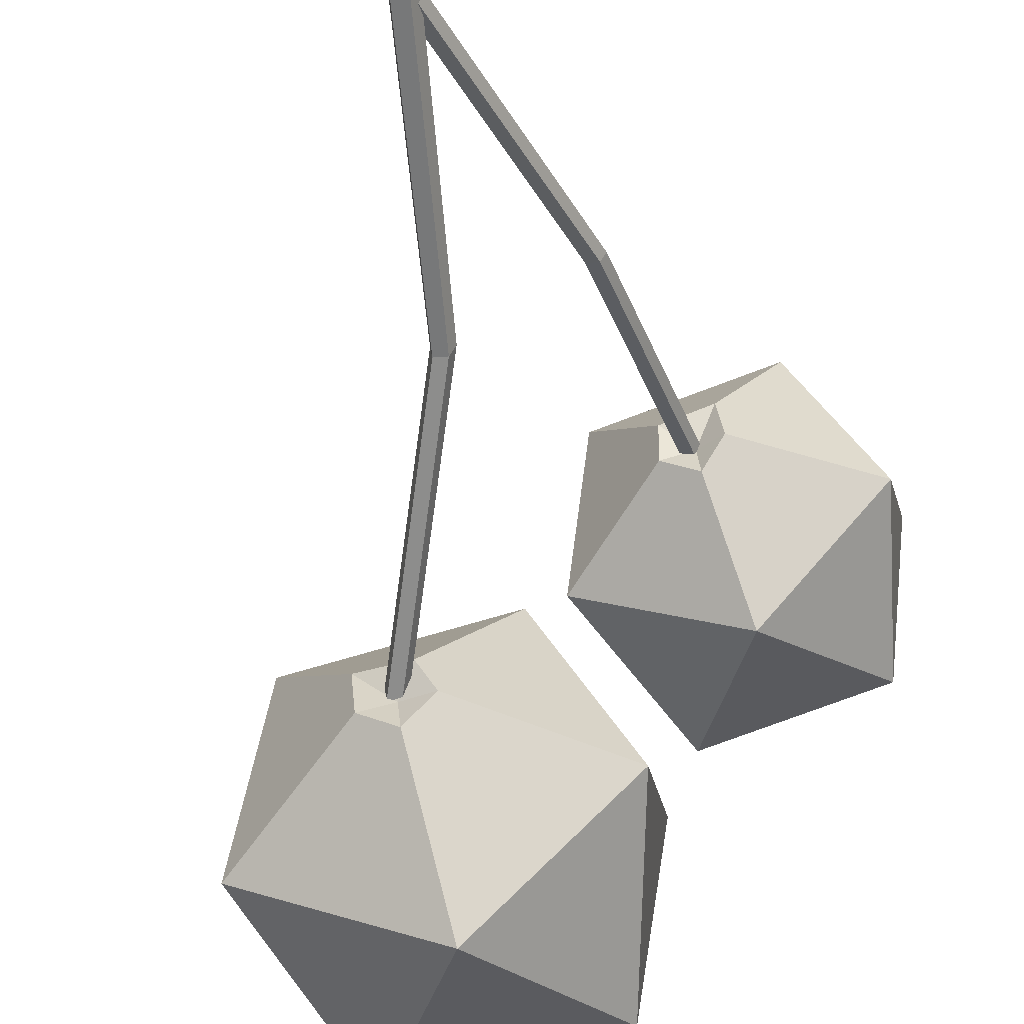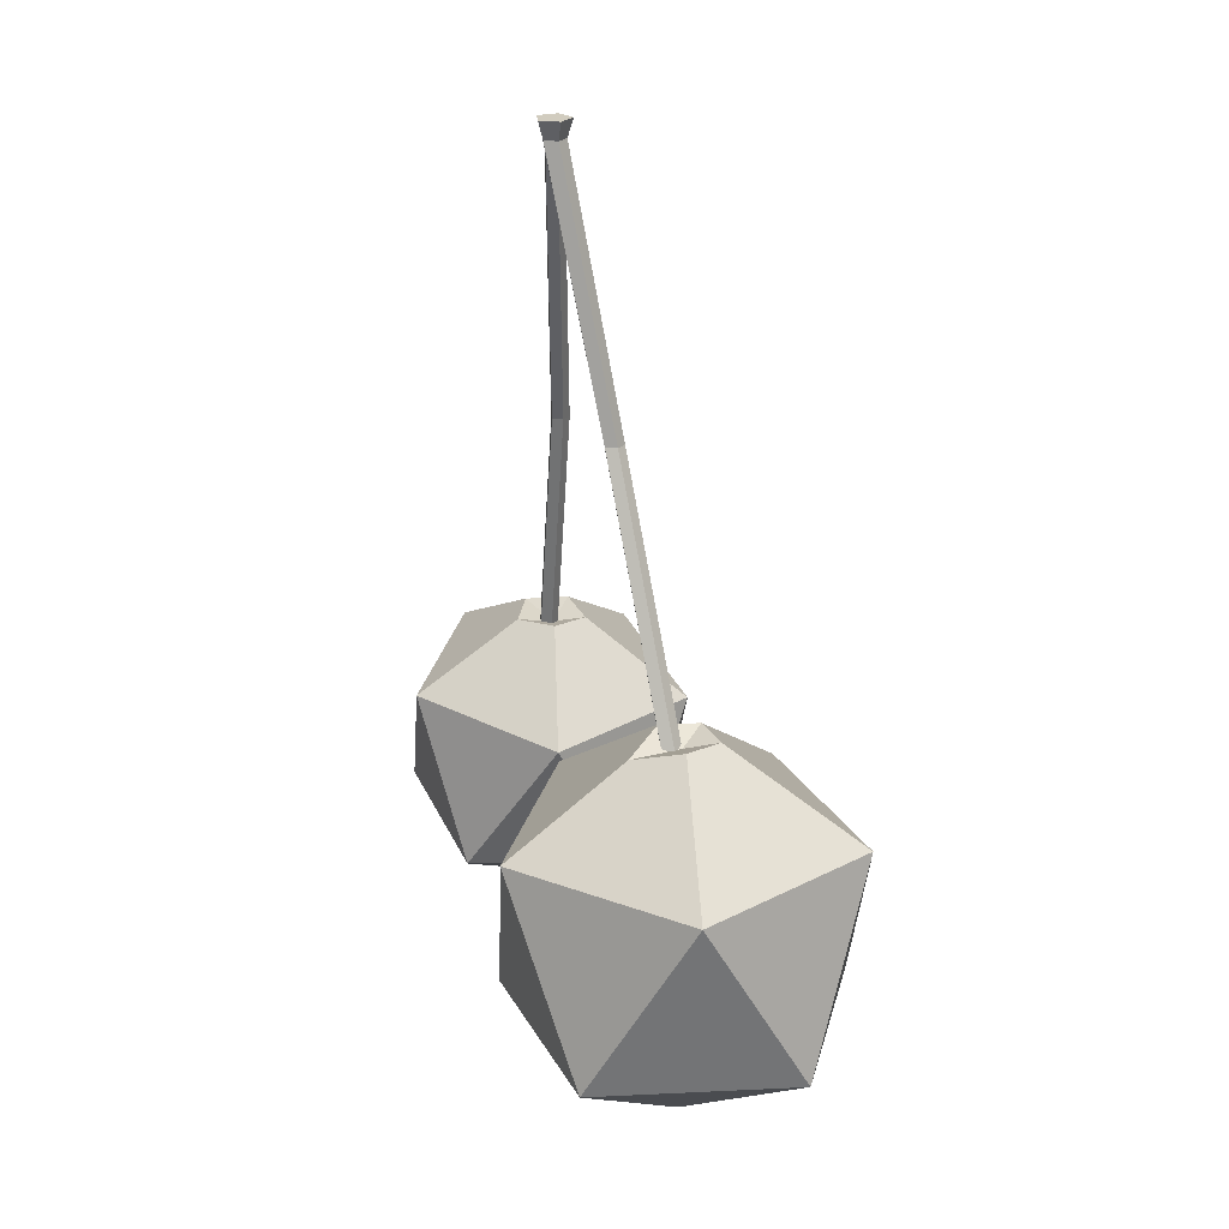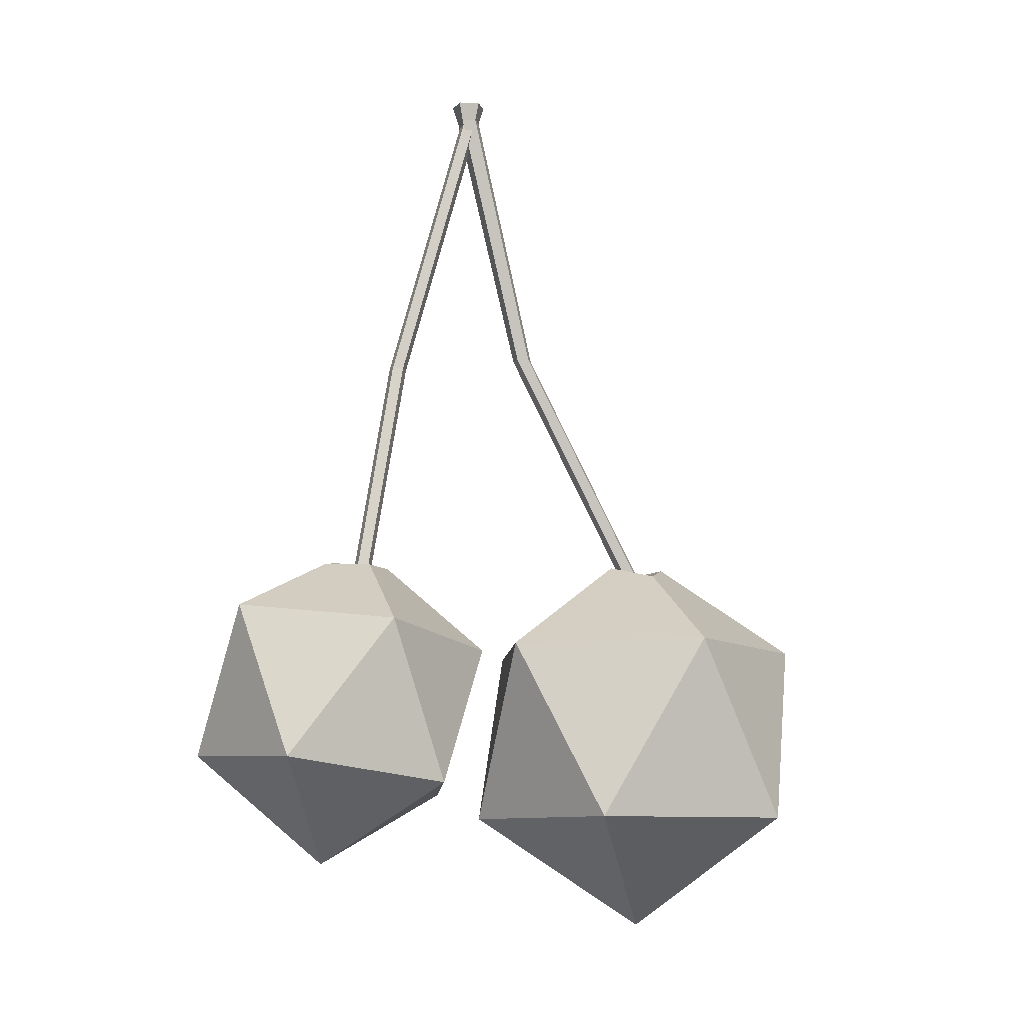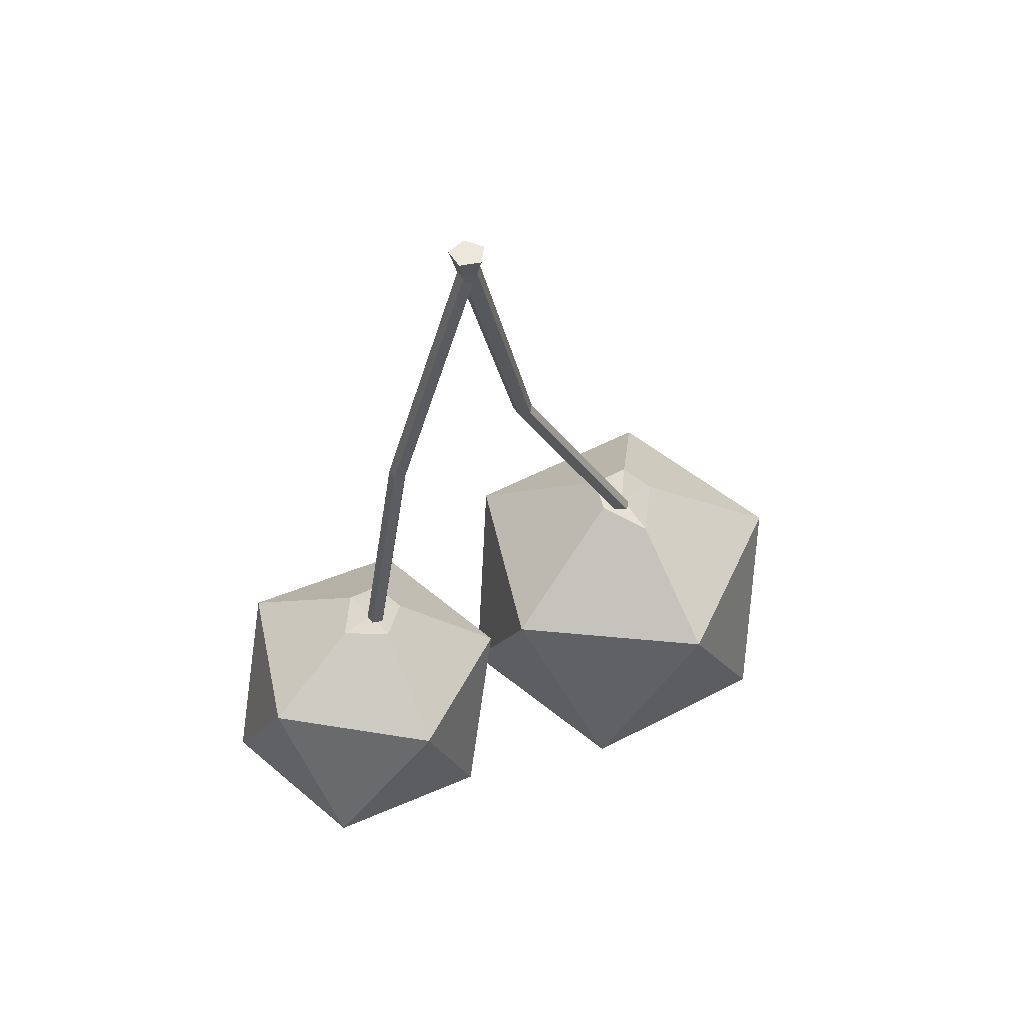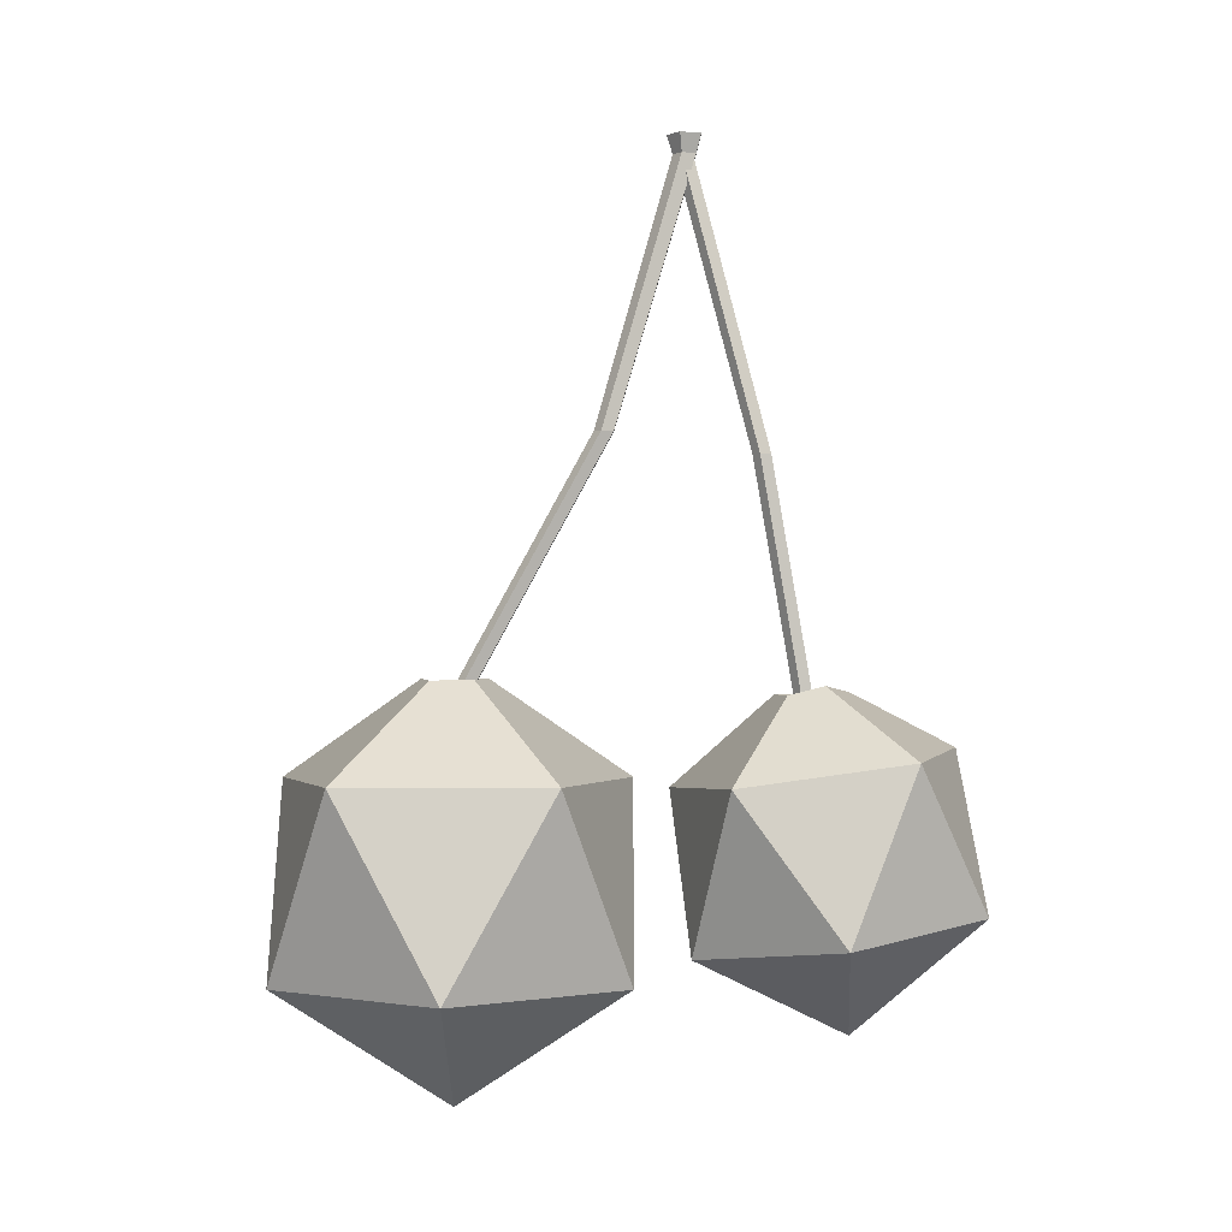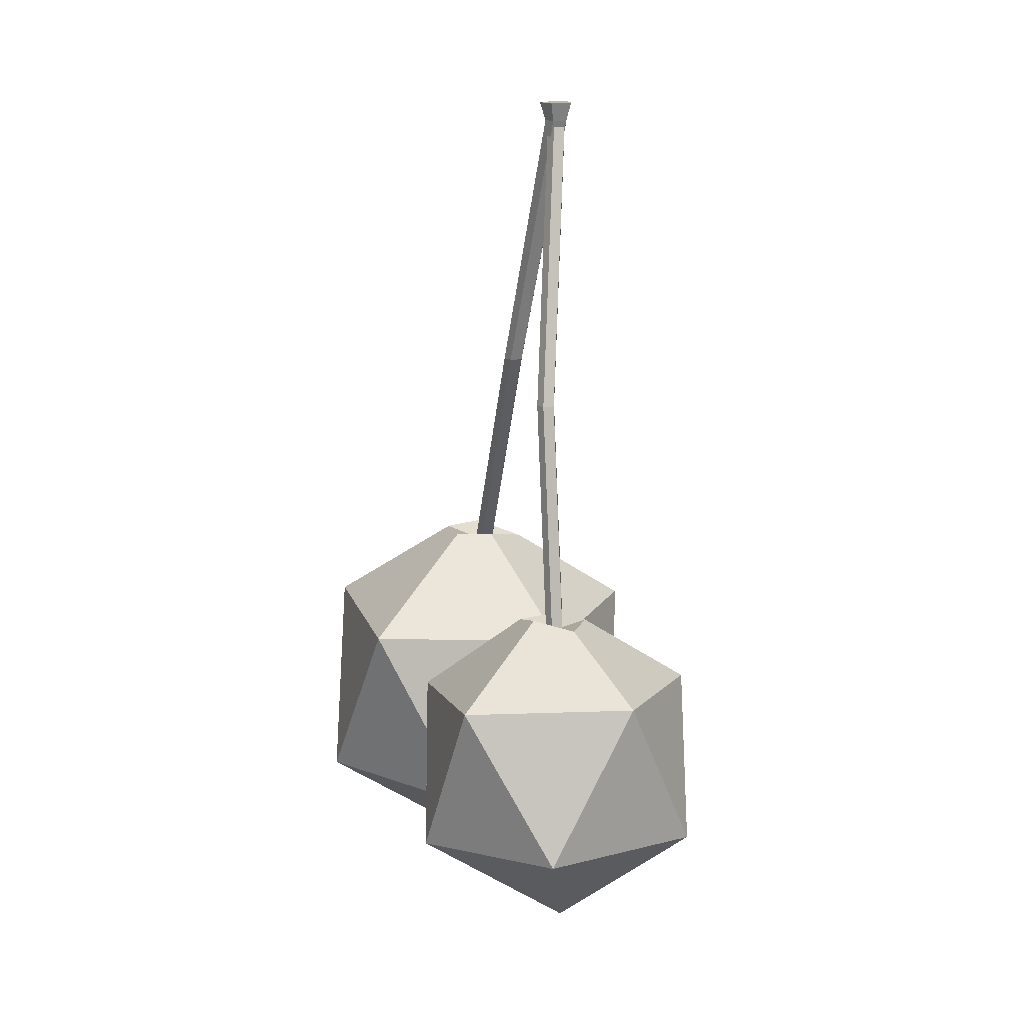
<metadata>
{"format":"obj","ext":"obj","renderer":"f3d","projection":"perspective","resolution":1024,"background":"white","views":[{"elev":-45.6,"azim":-167.1,"up":"+Z"},{"elev":24.1,"azim":112.7,"up":"+Y"},{"elev":-9.6,"azim":22.9,"up":"+Y"},{"elev":50.9,"azim":15.2,"up":"+Y"},{"elev":-0.8,"azim":-134.7,"up":"+Y"},{"elev":15.2,"azim":-60.0,"up":"+Y"}]}
</metadata>
<code>
o Cube_Cube.001
v 0.1938 -0.09414 -0.2152
v 0.2375 0.08678 0.05489
v -0.04958 0.08678 -0.09018
v -0.000323 0.08678 -0.408
v 0.3172 0.08678 -0.4594
v 0.4642 0.08678 -0.1733
v 0.07038 0.3795 0.02899
v -0.07659 0.3795 -0.2571
v 0.1501 0.3795 -0.4853
v 0.4372 0.3795 -0.3402
v 0.3879 0.3795 -0.02237
v 0.1938 0.5076 -0.2152
v -0.2107 0.009566 0.1886
v -0.1619 0.1755 0.3959
v -0.3966 0.1856 0.2767
v -0.3575 0.1556 0.01763
v -0.09863 0.1268 -0.02317
v 0.02227 0.1391 0.2106
v -0.2786 0.424 0.3531
v -0.3995 0.4117 0.1193
v -0.2153 0.3754 -0.06599
v 0.01939 0.3652 0.05329
v -0.01972 0.3953 0.3123
v -0.1709 0.4889 0.146
v 0.1705 0.5263 -0.1692
v 0.1413 0.5253 -0.2233
v 0.2398 0.5262 -0.2388
v 0.2521 0.5061 -0.1573
v 0.185 0.5238 -0.2698
v -0.1263 0.5032 0.1223
v -0.1279 0.5028 0.1864
v -0.178 0.5022 0.09258
v -0.2005 0.5057 0.2055
v -0.2117 0.5162 0.1371
v 0.006562 1.299 0.05061
v -0.1537 0.4742 0.1408
v 0.22 0.4745 -0.222
v 0.0075 1.3 0.0484
v 0.223 0.4745 -0.2031
v 0.01091 1.3 0.07039
v 0.206 0.4745 -0.1944
v -0.009 1.3 0.08072
v 0.1924 0.4745 -0.2079
v -0.02471 1.3 0.06511
v 0.2011 0.4745 -0.225
v -0.01451 1.3 0.04513
v -0.1509 0.4742 0.1581
v 0.009262 1.299 0.06803
v -0.1665 0.4742 0.1661
v -0.006513 1.299 0.07622
v -0.179 0.4742 0.1537
v -0.01896 1.299 0.06385
v -0.1711 0.4742 0.1381
v -0.01088 1.299 0.04802
v -0.1329 0.8526 0.1093
v -0.1048 0.8526 0.1136
v -0.1077 0.8526 0.0963
v -0.1205 0.8526 0.1216
v -0.125 0.8526 0.09361
v 0.06108 0.8872 -0.06206
v 0.06413 0.8872 -0.04316
v 0.04711 0.8872 -0.03441
v 0.03352 0.8872 -0.04791
v 0.04216 0.8872 -0.06499
v 0.01897 1.328 0.07442
v 0.01393 1.328 0.04192
v -0.01045 1.328 0.08968
v -0.03367 1.328 0.06662
v -0.0186 1.328 0.0371
f 1 2 3
f 2 1 6
f 1 3 4
f 1 4 5
f 1 5 6
f 2 6 11
f 3 2 7
f 4 3 8
f 5 4 9
f 6 5 10
f 2 11 7
f 3 7 8
f 4 8 9
f 5 9 10
f 6 10 11
f 7 11 28 25
f 8 7 25 26
f 9 8 26 29
f 10 9 29 27
f 11 10 27 28
f 13 14 15
f 14 13 18
f 13 15 16
f 13 16 17
f 13 17 18
f 14 18 23
f 15 14 19
f 16 15 20
f 17 16 21
f 18 17 22
f 14 23 19
f 15 19 20
f 16 20 21
f 17 21 22
f 18 22 23
f 19 23 31 33
f 20 19 33 34
f 21 20 34 32
f 22 21 32 30
f 23 22 30 31
f 29 26 12
f 25 28 12
f 27 29 12
f 26 25 12
f 28 27 12
f 32 34 24
f 33 31 24
f 30 32 24
f 34 33 24
f 31 30 24
f 51 55 59 53
f 48 35 54 52 50
f 60 38 40 61
f 36 57 56 47
f 58 50 52 55
f 61 40 42 62
f 59 54 35 57
f 56 48 50 58
f 62 42 44 63
f 40 38 66 65
f 57 35 48 56
f 63 44 46 64
f 36 47 49 51 53
f 55 52 54 59
f 64 46 38 60
f 37 39 41 43 45
f 47 56 58 49
f 53 59 57 36
f 49 58 55 51
f 45 64 60 37
f 43 63 64 45
f 41 62 63 43
f 39 61 62 41
f 37 60 61 39
f 65 66 69 68 67
f 46 44 68 69
f 42 40 65 67
f 38 46 69 66
f 44 42 67 68

</code>
